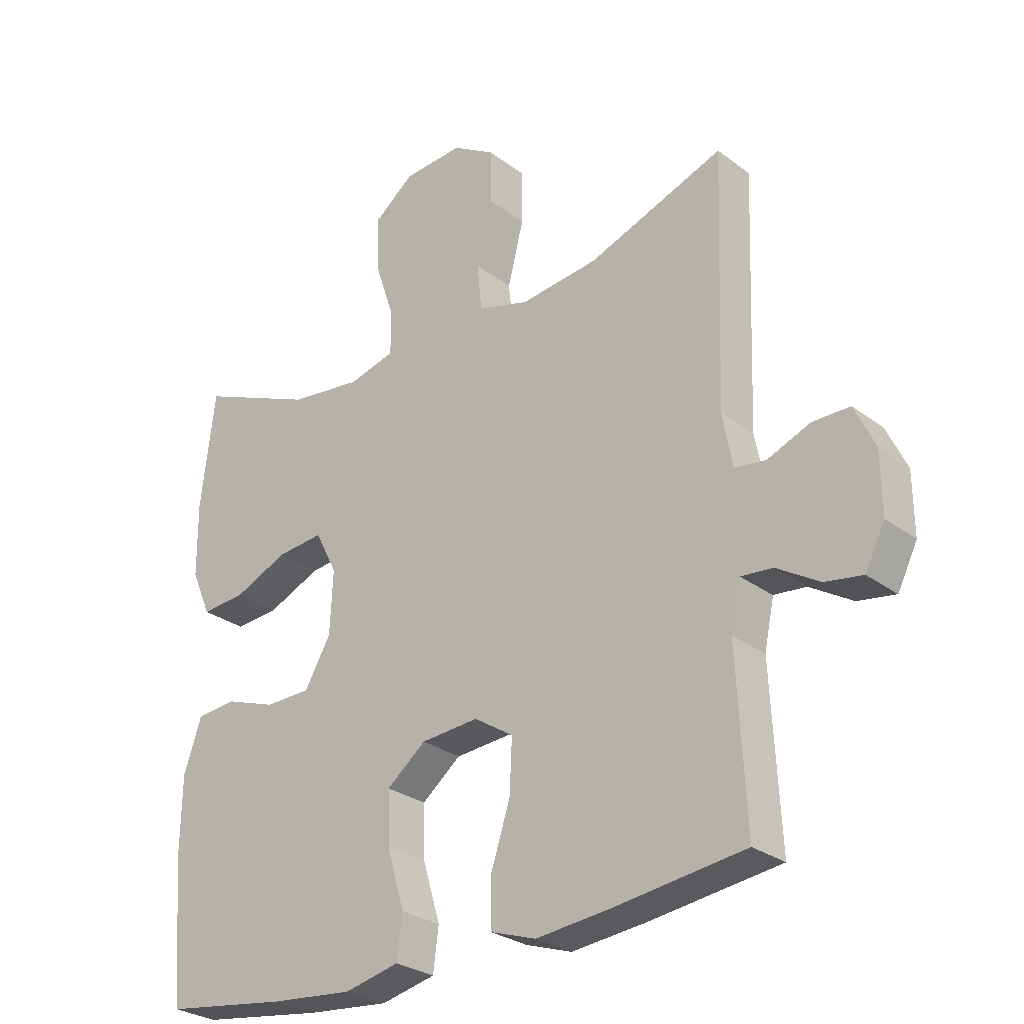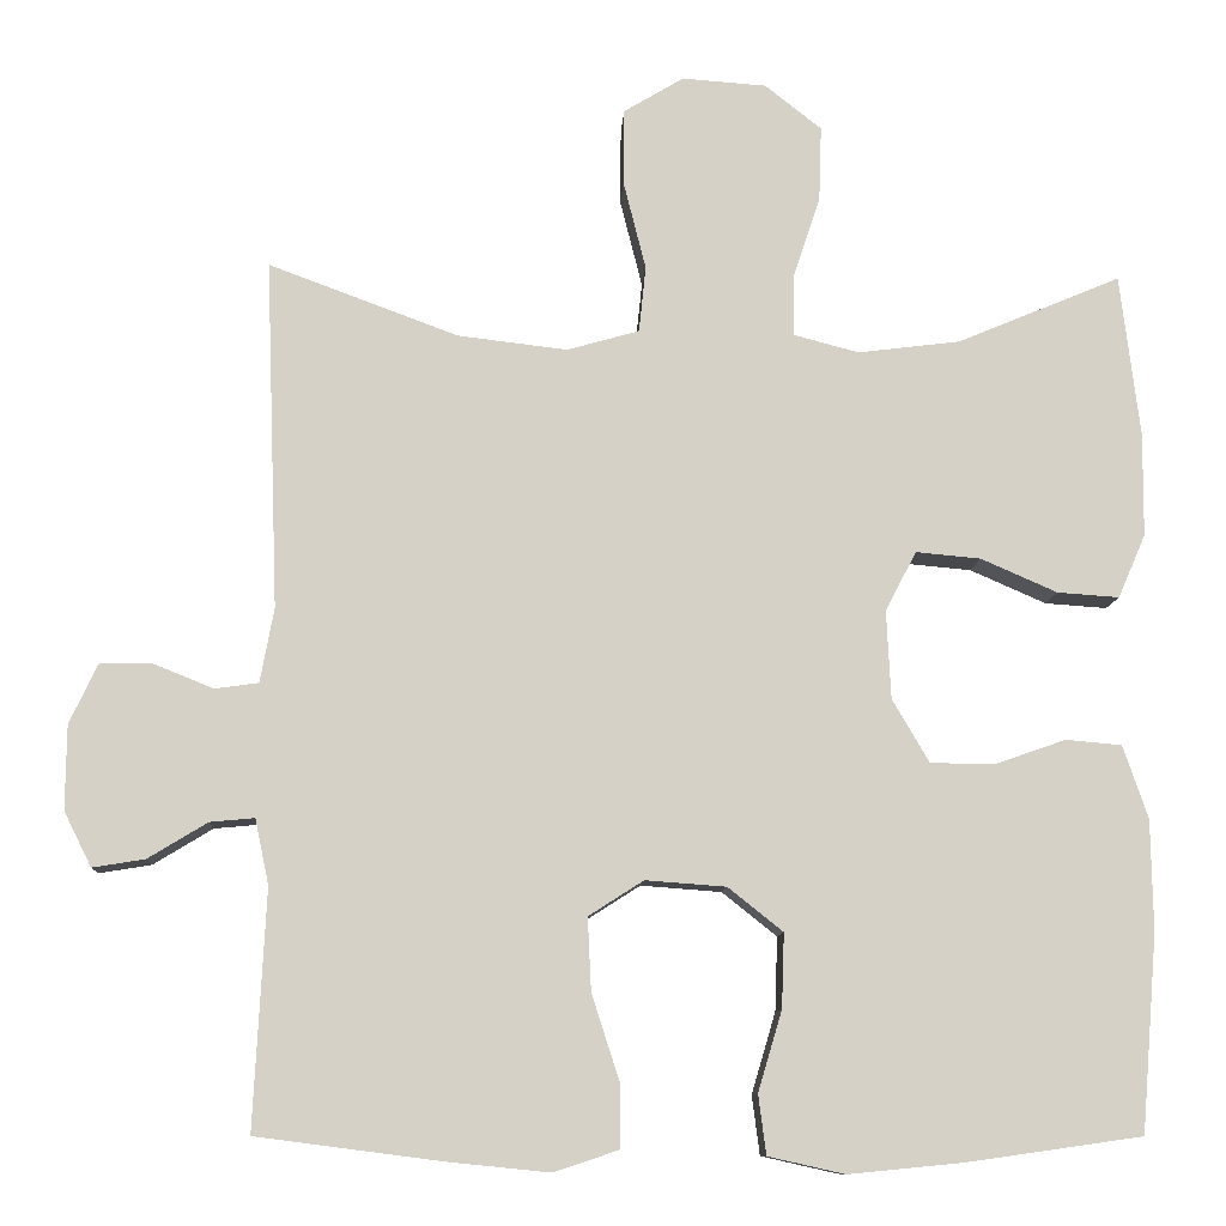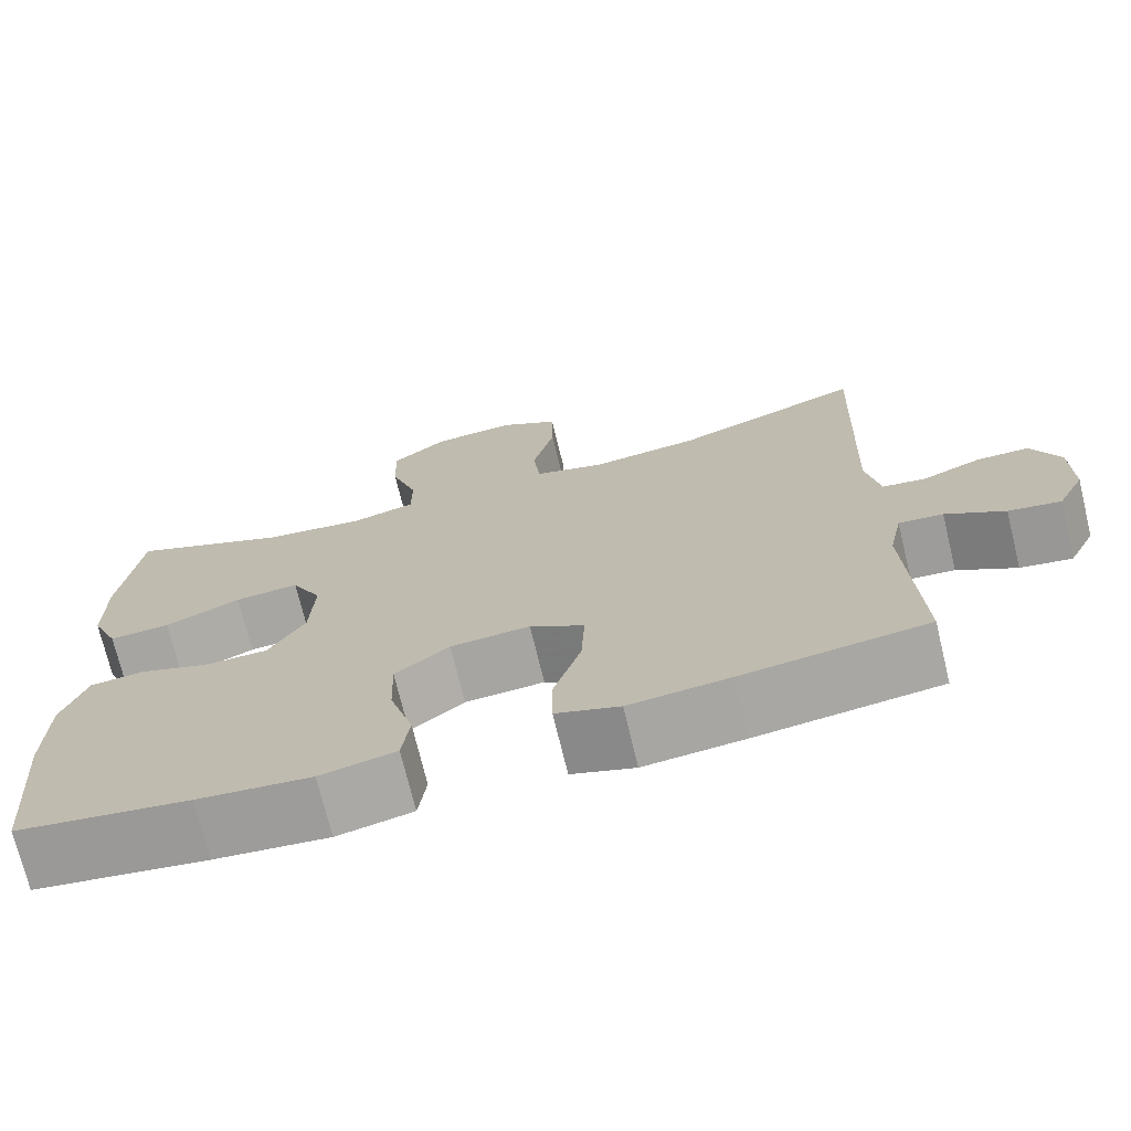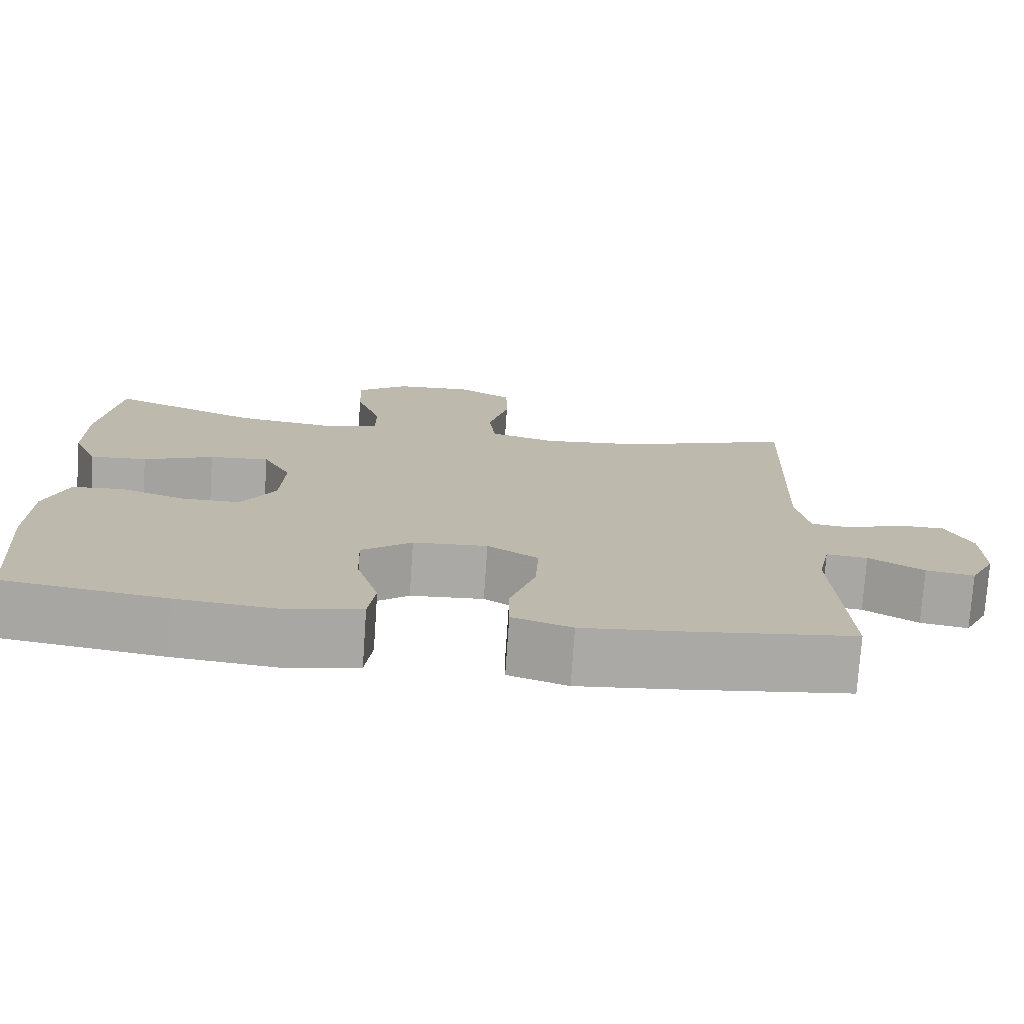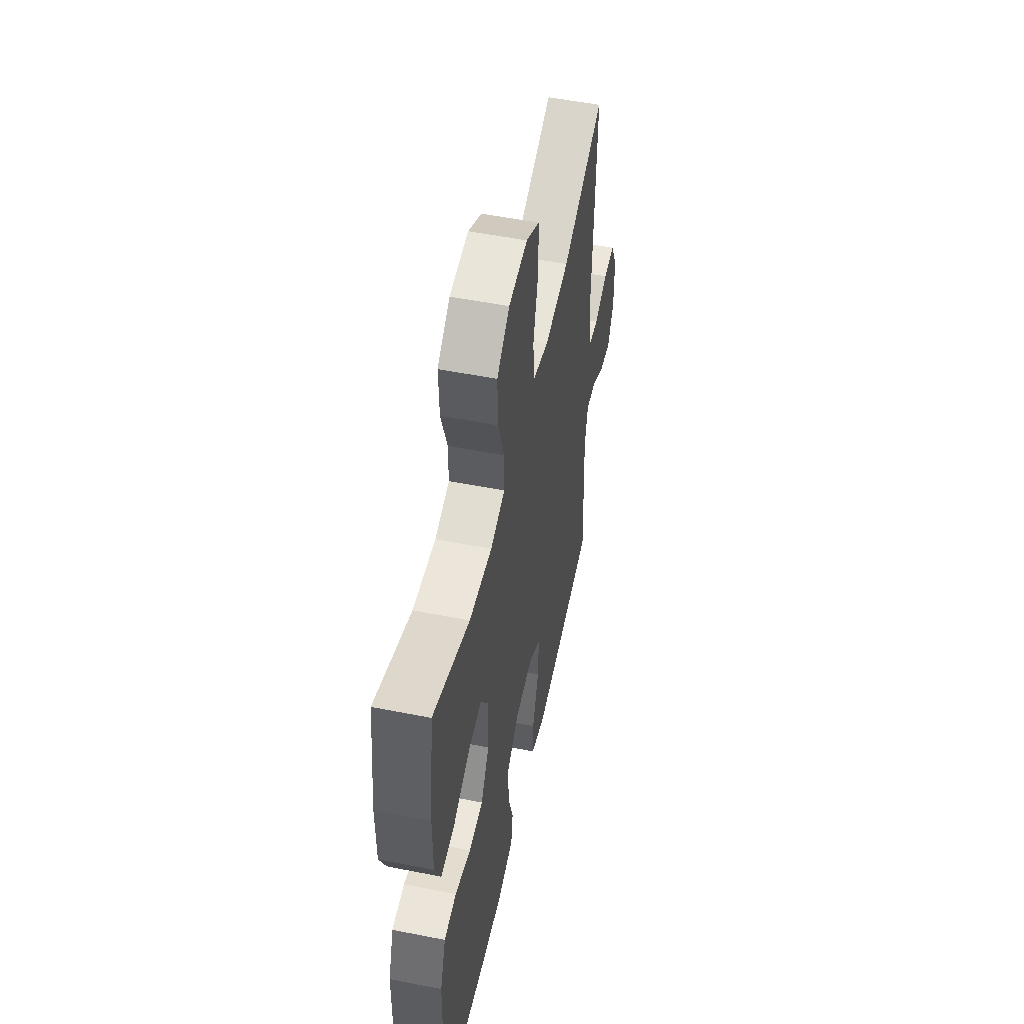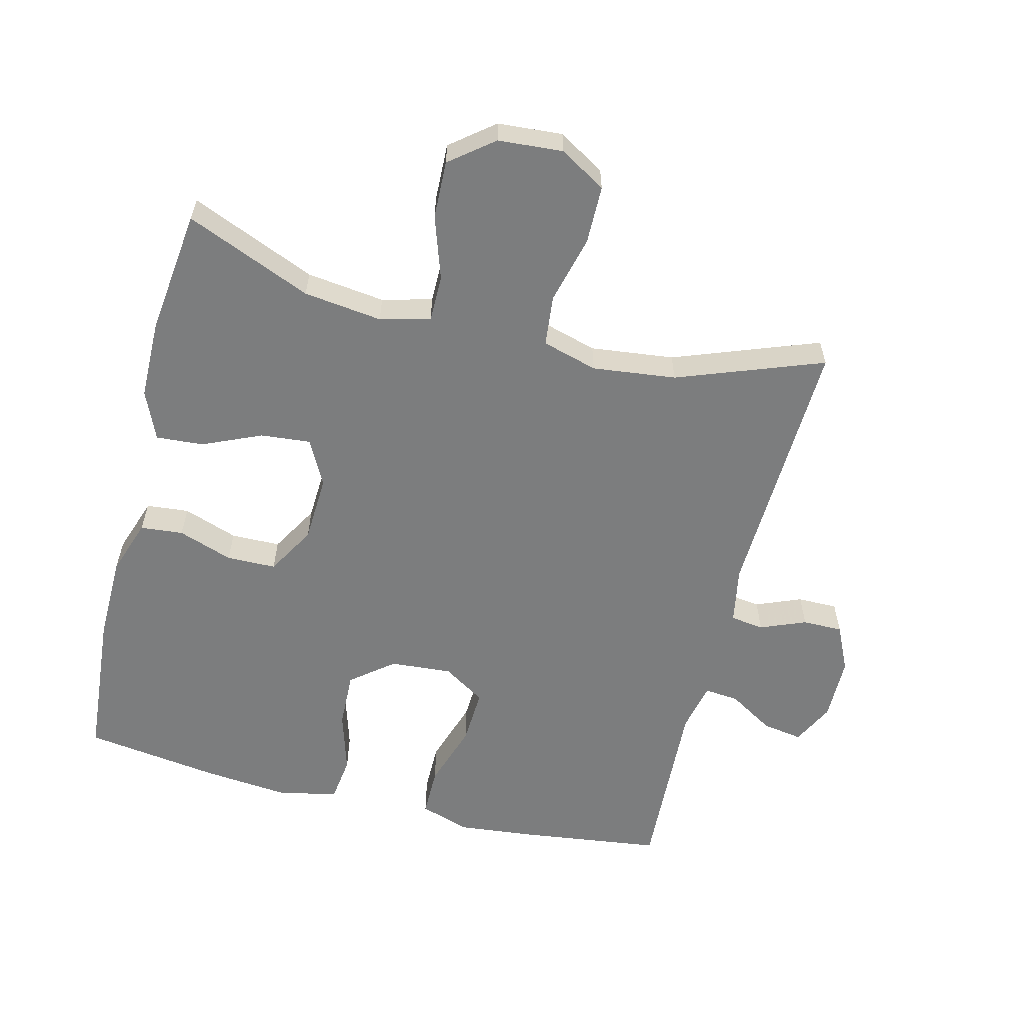
<metadata>
{"format":"obj","ext":"obj","renderer":"f3d","projection":"perspective","resolution":1024,"background":"white","views":[{"elev":-27.8,"azim":41.2,"up":"+Z"},{"elev":-10.2,"azim":176.8,"up":"+Z"},{"elev":-72.4,"azim":13.6,"up":"+Z"},{"elev":-75.4,"azim":-3.9,"up":"+Z"},{"elev":53.0,"azim":-78.0,"up":"+Z"},{"elev":-59.0,"azim":-14.0,"up":"+Y"}]}
</metadata>
<code>
v -0.5 0.07 0.5
v -0.309 0.07 0.42
v -0.19 0.07 0.405
v -0.114 0.07 0.425
v -0.114 0.07 0.495
v -0.146 0.07 0.591
v -0.149 0.07 0.679
v -0.083 0.07 0.731
v 0.015 0.07 0.738
v 0.085 0.07 0.696
v 0.086 0.07 0.607
v 0.06 0.07 0.504
v 0.068 0.07 0.427
v 0.152 0.07 0.403
v 0.279 0.07 0.418
v 0.5 0.07 0.5
v 0.485 0.07 0.094
v 0.501 0.07 0.007
v 0.552 0.07 0
v 0.621 0.07 0.028
v 0.682 0.07 0.028
v 0.715 0.07 -0.042
v 0.716 0.07 -0.14
v 0.684 0.07 -0.204
v 0.623 0.07 -0.194
v 0.554 0.07 -0.152
v 0.502 0.07 -0.147
v 0.486 0.07 -0.223
v 0.5 0.07 -0.5
v 0.284 0.07 -0.528
v 0.166 0.07 -0.54
v 0.091 0.07 -0.515
v 0.091 0.07 -0.44
v 0.123 0.07 -0.341
v 0.127 0.07 -0.256
v 0.063 0.07 -0.215
v -0.031 0.07 -0.222
v -0.095 0.07 -0.273
v -0.092 0.07 -0.359
v -0.064 0.07 -0.453
v -0.073 0.07 -0.522
v -0.162 0.07 -0.542
v -0.296 0.07 -0.529
v -0.5 0.07 -0.5
v -0.519 0.07 -0.271
v -0.517 0.07 -0.142
v -0.488 0.07 -0.057
v -0.423 0.07 -0.051
v -0.34 0.07 -0.08
v -0.265 0.07 -0.079
v -0.222 0.07 -0.005
v -0.217 0.07 0.097
v -0.253 0.07 0.167
v -0.329 0.07 0.16
v -0.418 0.07 0.121
v -0.49 0.07 0.116
v -0.522 0.07 0.19
v -0.523 0.07 0.31
v -0.5 0 0.5
v -0.309 0 0.42
v -0.19 0 0.405
v -0.114 0 0.425
v -0.114 0 0.495
v -0.146 0 0.591
v -0.149 0 0.679
v -0.083 0 0.731
v 0.015 0 0.738
v 0.085 0 0.696
v 0.086 0 0.607
v 0.06 0 0.504
v 0.068 0 0.427
v 0.152 0 0.403
v 0.279 0 0.418
v 0.5 0 0.5
v 0.485 0 0.094
v 0.501 0 0.007
v 0.552 0 0
v 0.621 0 0.028
v 0.682 0 0.028
v 0.715 0 -0.042
v 0.716 0 -0.14
v 0.684 0 -0.204
v 0.623 0 -0.194
v 0.554 0 -0.152
v 0.502 0 -0.147
v 0.486 0 -0.223
v 0.5 0 -0.5
v 0.284 0 -0.528
v 0.166 0 -0.54
v 0.091 0 -0.515
v 0.091 0 -0.44
v 0.123 0 -0.341
v 0.127 0 -0.256
v 0.063 0 -0.215
v -0.031 0 -0.222
v -0.095 0 -0.273
v -0.092 0 -0.359
v -0.064 0 -0.453
v -0.073 0 -0.522
v -0.162 0 -0.542
v -0.296 0 -0.529
v -0.5 0 -0.5
v -0.519 0 -0.271
v -0.517 0 -0.142
v -0.488 0 -0.057
v -0.423 0 -0.051
v -0.34 0 -0.08
v -0.265 0 -0.079
v -0.222 0 -0.005
v -0.217 0 0.097
v -0.253 0 0.167
v -0.329 0 0.16
v -0.418 0 0.121
v -0.49 0 0.116
v -0.522 0 0.19
v -0.523 0 0.31
f 57 58 1 2
f 54 55 56 57
f 53 54 57 2
f 52 53 2 3
f 51 52 3 4
f 46 47 48 49
f 46 49 50
f 45 46 50
f 44 45 50
f 43 44 50 51
f 39 40 41 42
f 38 39 42 43
f 31 32 33 34
f 31 34 35
f 28 29 30 31
f 27 28 31 35
f 23 24 25 26
f 23 26 27
f 22 23 27
f 19 20 21 22
f 18 19 22 27
f 17 18 27 35
f 15 16 17 35
f 9 10 11 12
f 9 12 13
f 8 9 13
f 5 6 7 8
f 4 5 8 13
f 38 43 51 4
f 14 15 35 36
f 14 36 37
f 14 37 38
f 4 13 14 38
f 60 59 116 115
f 115 114 113 112
f 60 115 112 111
f 61 60 111 110
f 62 61 110 109
f 107 106 105 104
f 108 107 104
f 108 104 103
f 108 103 102
f 109 108 102 101
f 100 99 98 97
f 101 100 97 96
f 92 91 90 89
f 93 92 89
f 89 88 87 86
f 93 89 86 85
f 84 83 82 81
f 85 84 81
f 85 81 80
f 80 79 78 77
f 85 80 77 76
f 93 85 76 75
f 93 75 74 73
f 70 69 68 67
f 71 70 67
f 71 67 66
f 66 65 64 63
f 71 66 63 62
f 62 109 101 96
f 94 93 73 72
f 95 94 72
f 96 95 72
f 96 72 71 62
f 1 59 60 2
f 2 60 61 3
f 3 61 62 4
f 4 62 63 5
f 5 63 64 6
f 6 64 65 7
f 7 65 66 8
f 8 66 67 9
f 9 67 68 10
f 10 68 69 11
f 11 69 70 12
f 12 70 71 13
f 13 71 72 14
f 14 72 73 15
f 15 73 74 16
f 16 74 75 17
f 17 75 76 18
f 18 76 77 19
f 19 77 78 20
f 20 78 79 21
f 21 79 80 22
f 22 80 81 23
f 23 81 82 24
f 24 82 83 25
f 25 83 84 26
f 26 84 85 27
f 27 85 86 28
f 28 86 87 29
f 29 87 88 30
f 30 88 89 31
f 31 89 90 32
f 32 90 91 33
f 33 91 92 34
f 34 92 93 35
f 35 93 94 36
f 36 94 95 37
f 37 95 96 38
f 38 96 97 39
f 39 97 98 40
f 40 98 99 41
f 41 99 100 42
f 42 100 101 43
f 43 101 102 44
f 44 102 103 45
f 45 103 104 46
f 46 104 105 47
f 47 105 106 48
f 48 106 107 49
f 49 107 108 50
f 50 108 109 51
f 51 109 110 52
f 52 110 111 53
f 53 111 112 54
f 54 112 113 55
f 55 113 114 56
f 56 114 115 57
f 57 115 116 58
f 58 116 59 1

</code>
